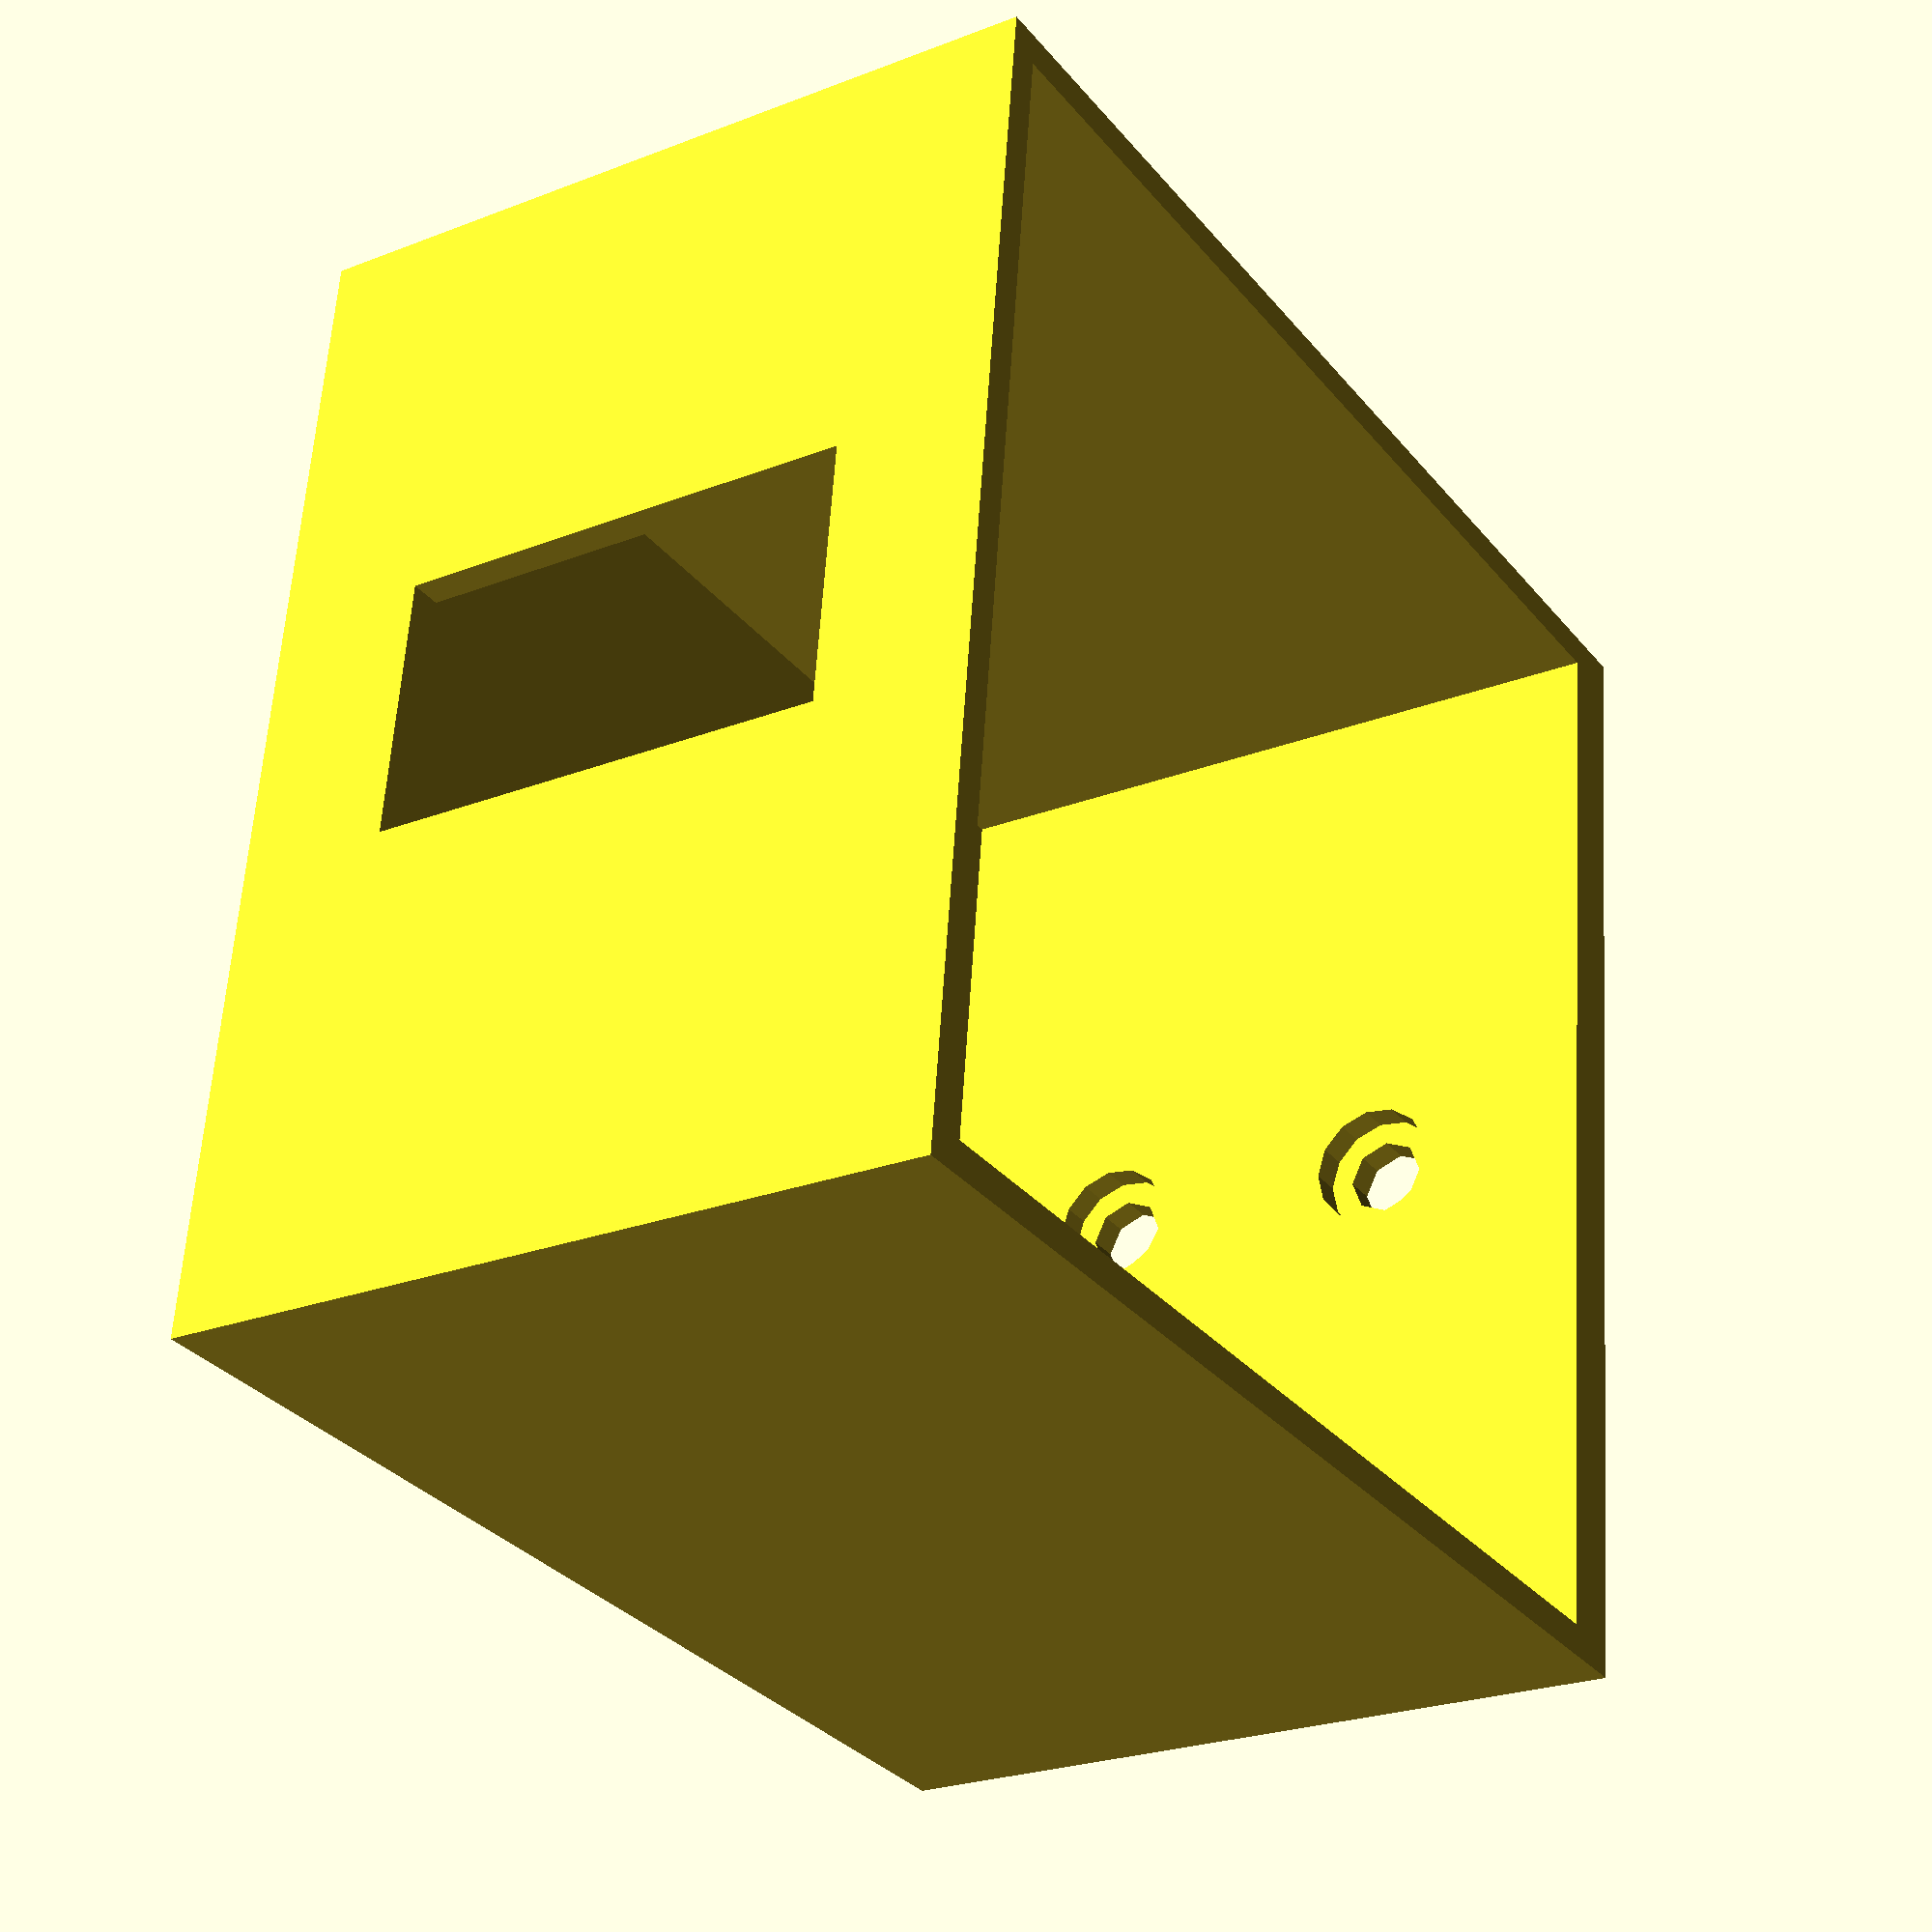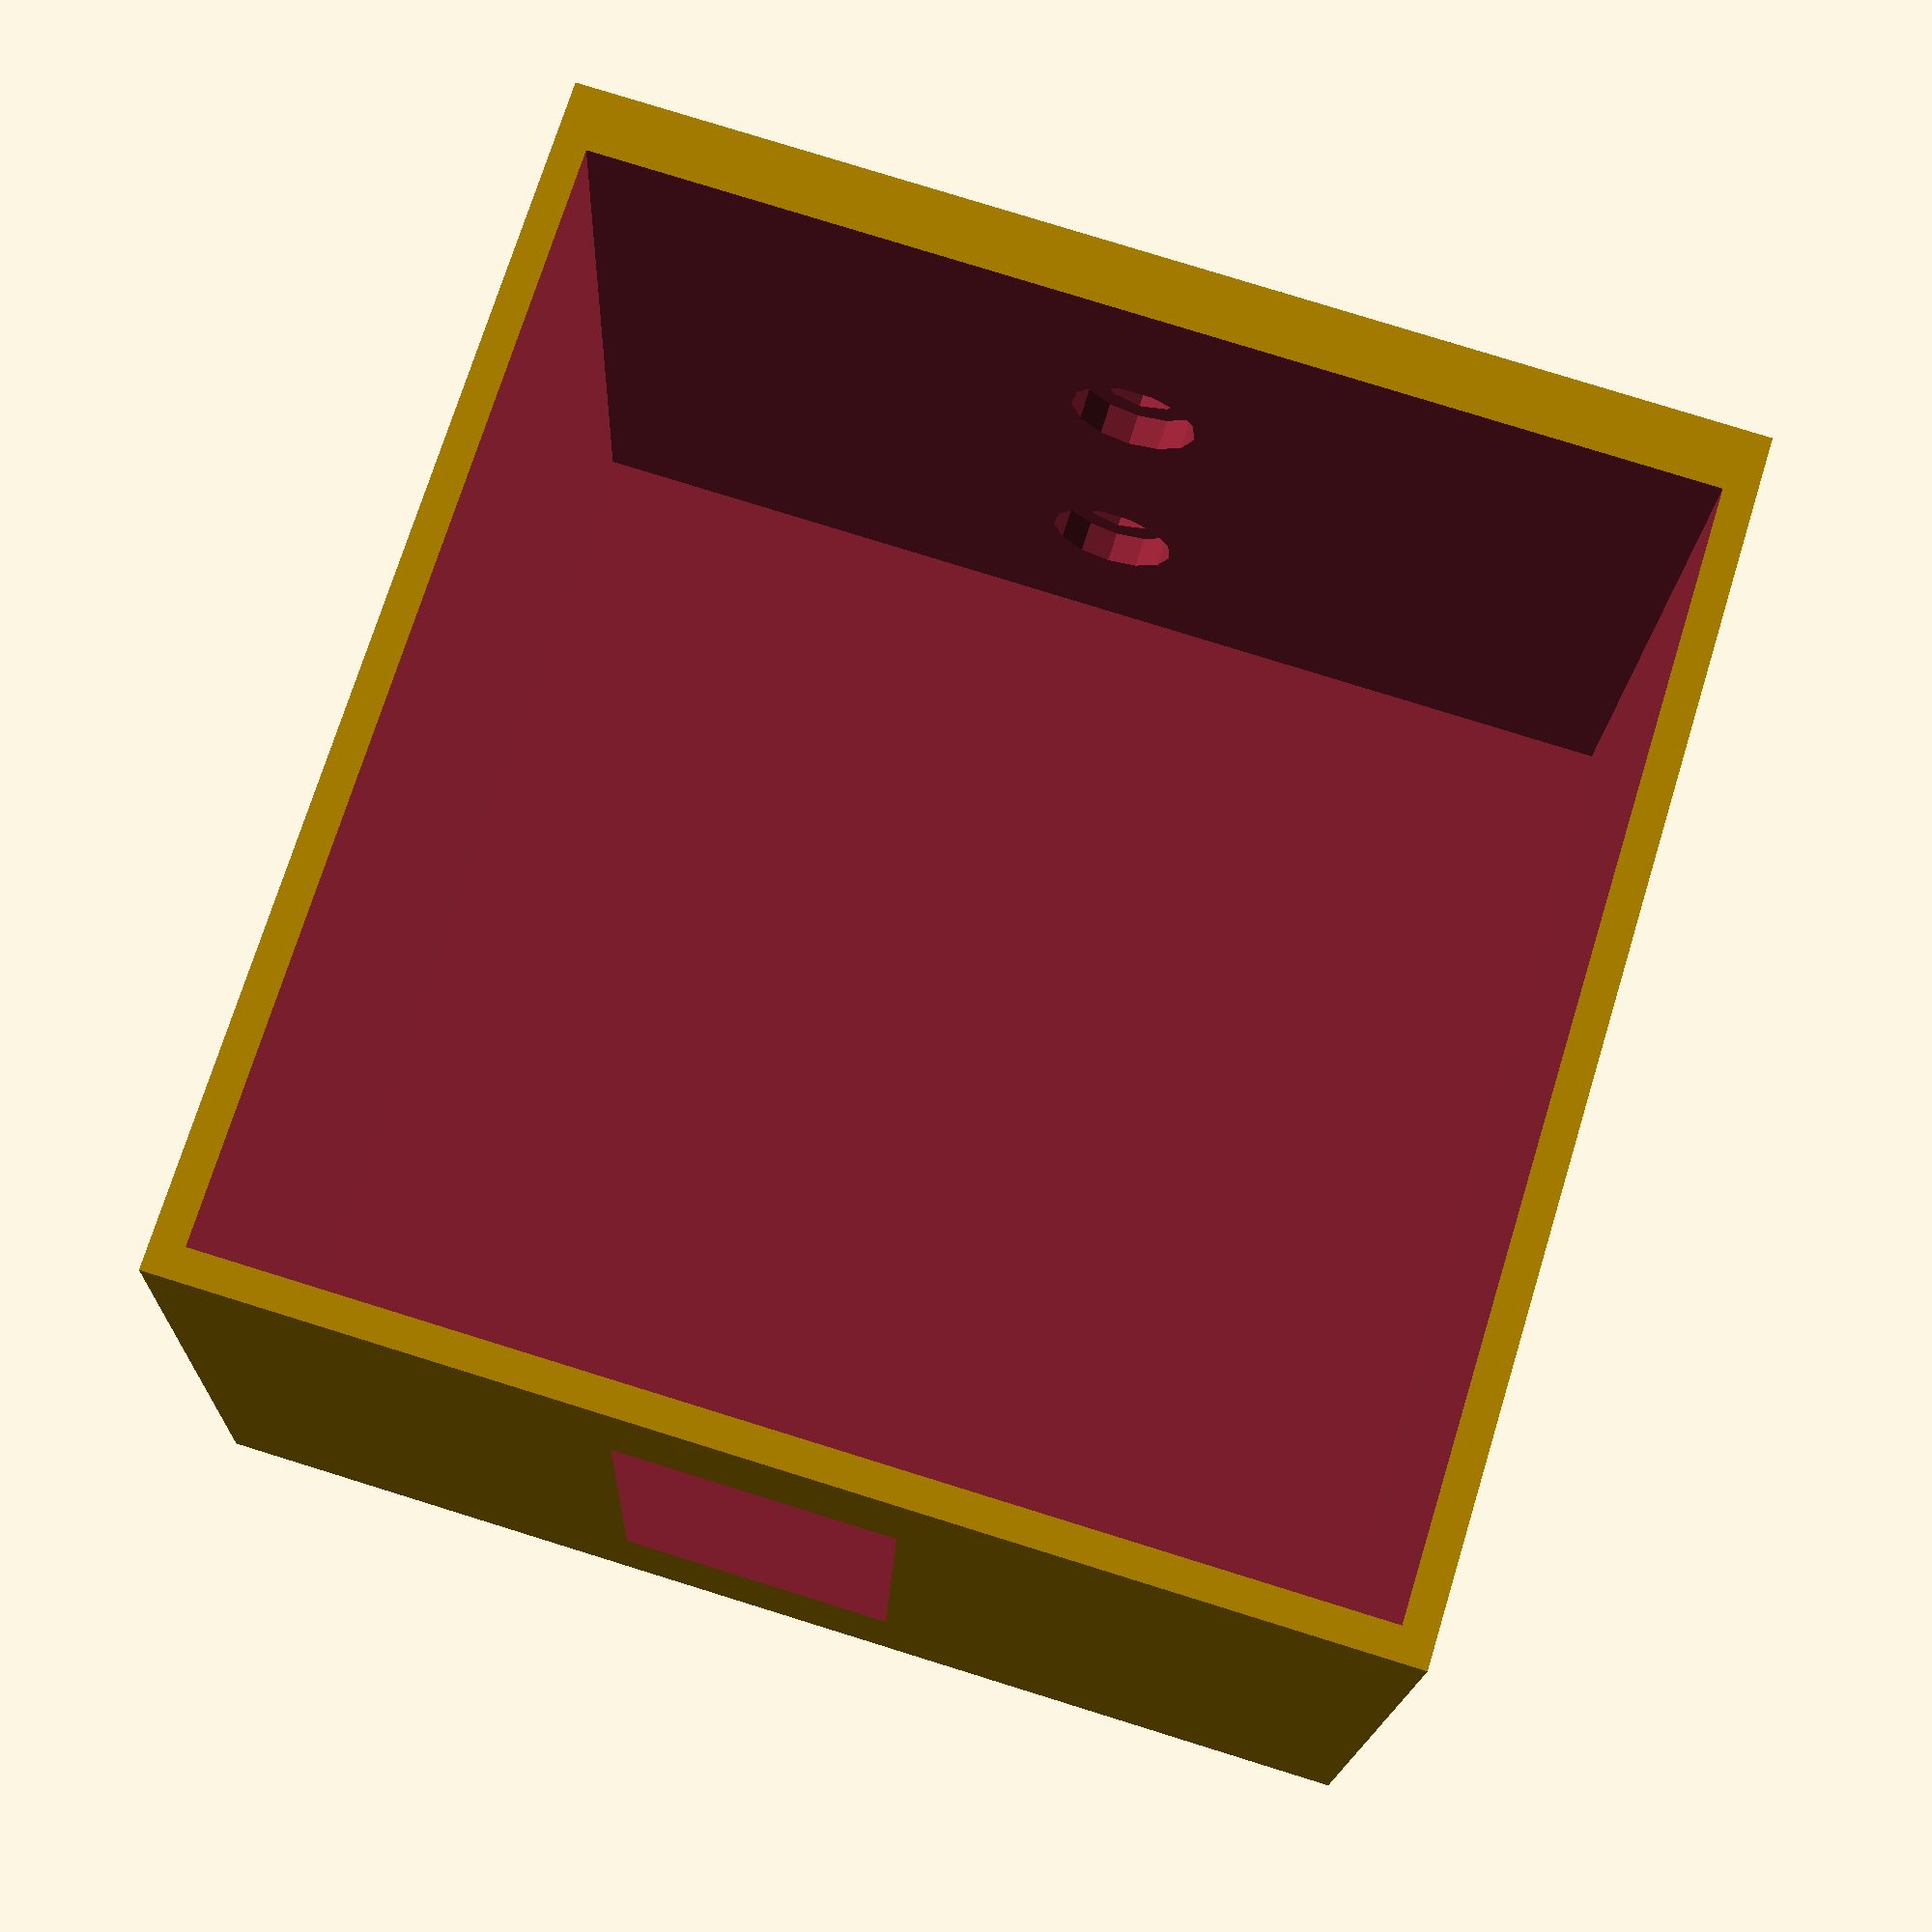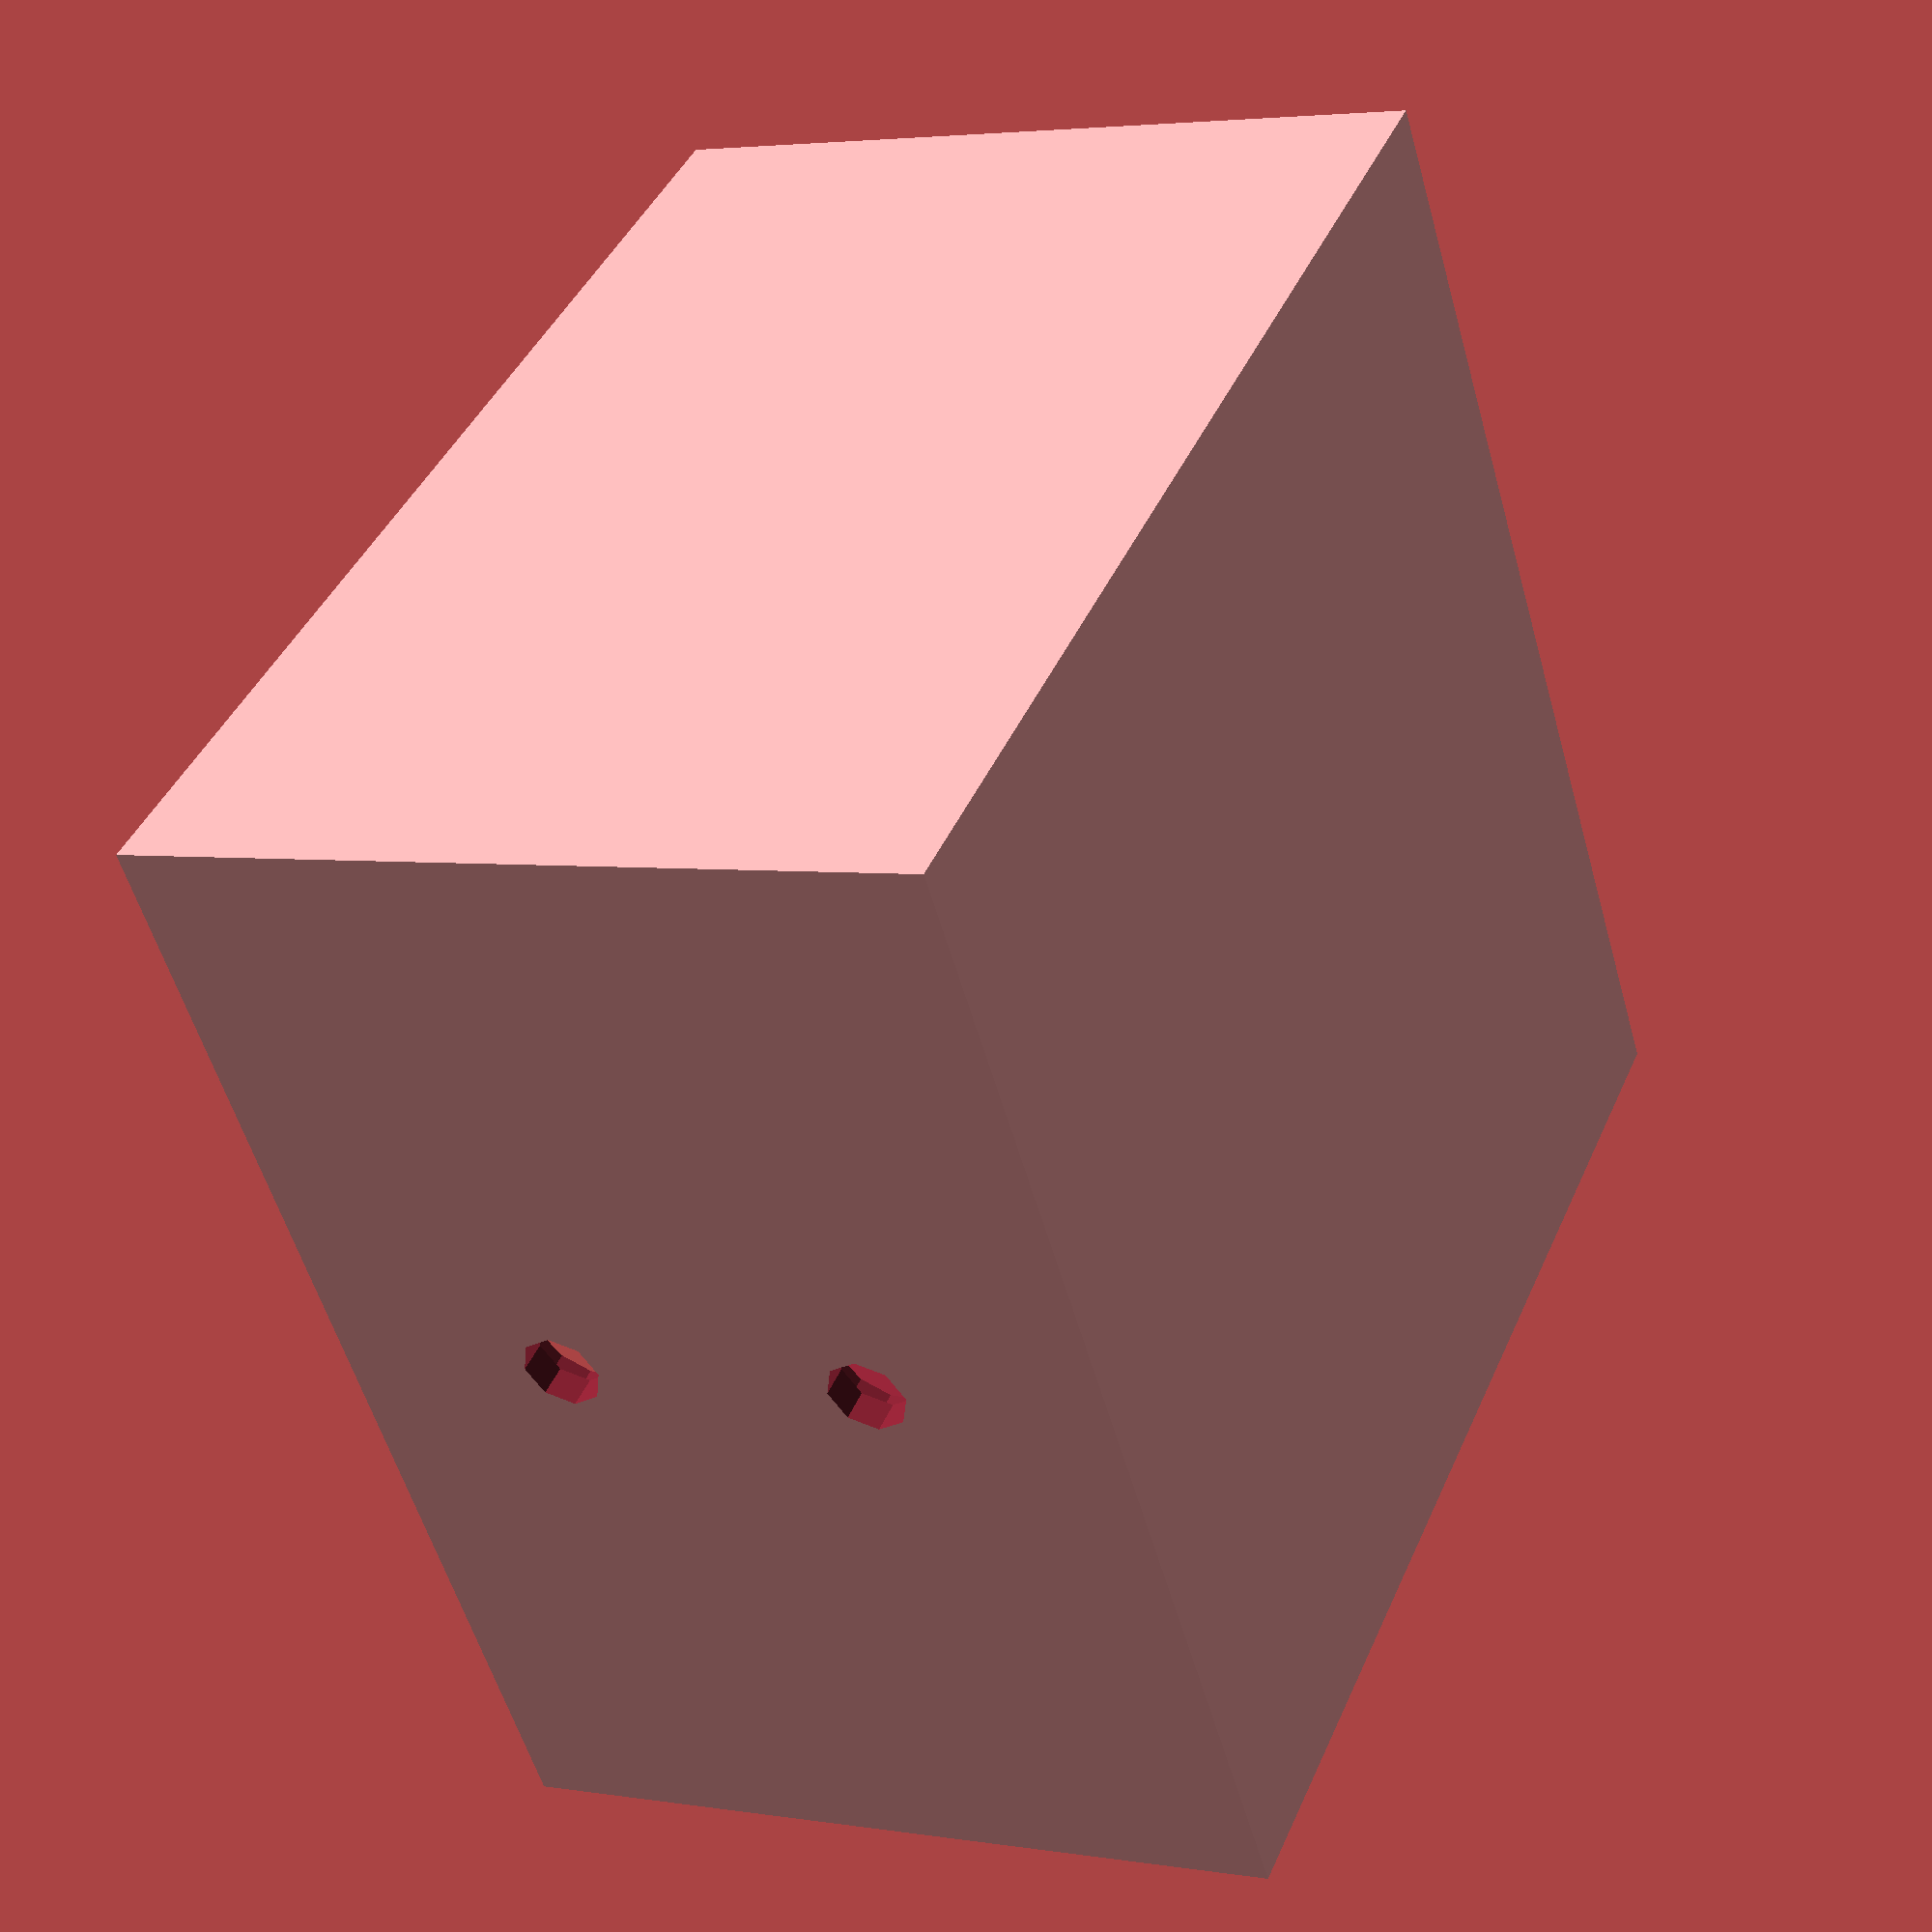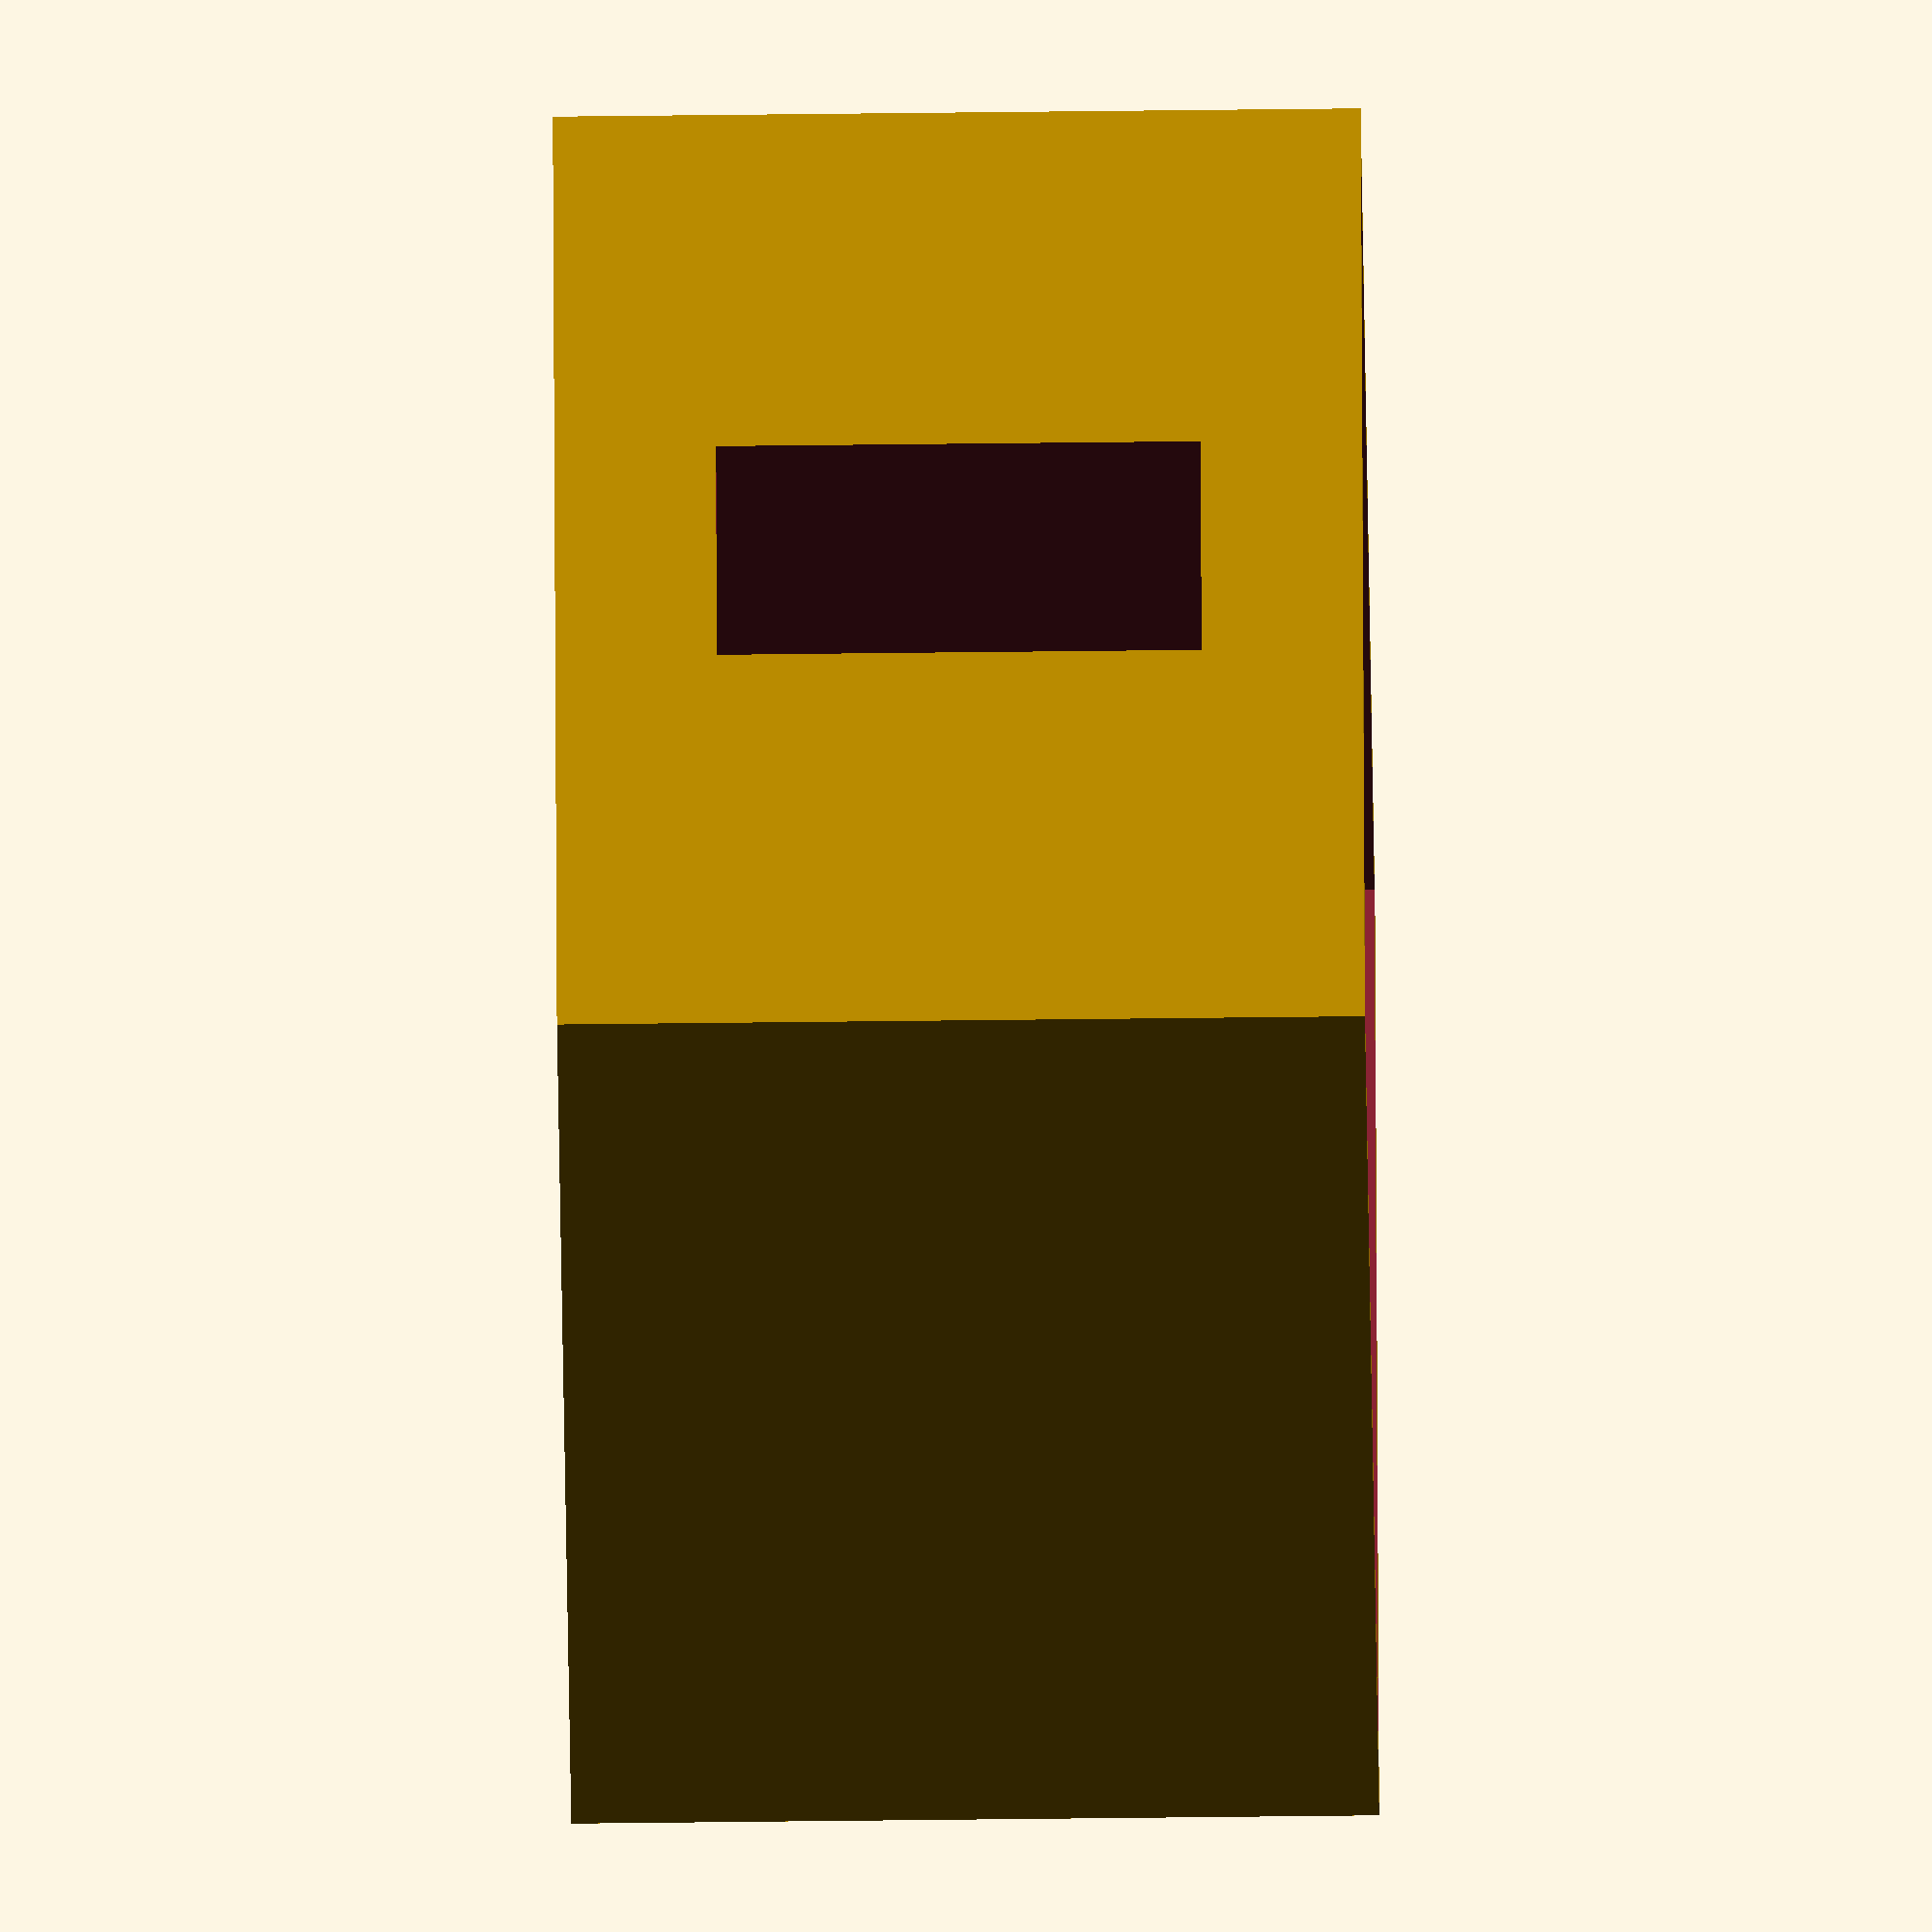
<openscad>
difference()
{
    cube([76,74,50]);
    translate([2,2,2]) cube([70,70,110]);
    translate([-2,30,10]) cube([10,17,30]);
    translate([65,37,15]) rotate([0,90,0]) cylinder(h=15,d=5);
    translate([65,37,35]) rotate([0,90,0]) cylinder(h=15,d=5);
    translate([71,37,35]) rotate([0,90,0]) cylinder(h=3,d=8);
    translate([71,37,15]) rotate([0,90,0]) cylinder(h=3,d=8);
}
</openscad>
<views>
elev=204.2 azim=186.7 roll=237.2 proj=p view=wireframe
elev=196.6 azim=107.1 roll=182.1 proj=p view=solid
elev=356.3 azim=35.2 roll=117.6 proj=p view=solid
elev=57.0 azim=343.6 roll=270.7 proj=o view=solid
</views>
